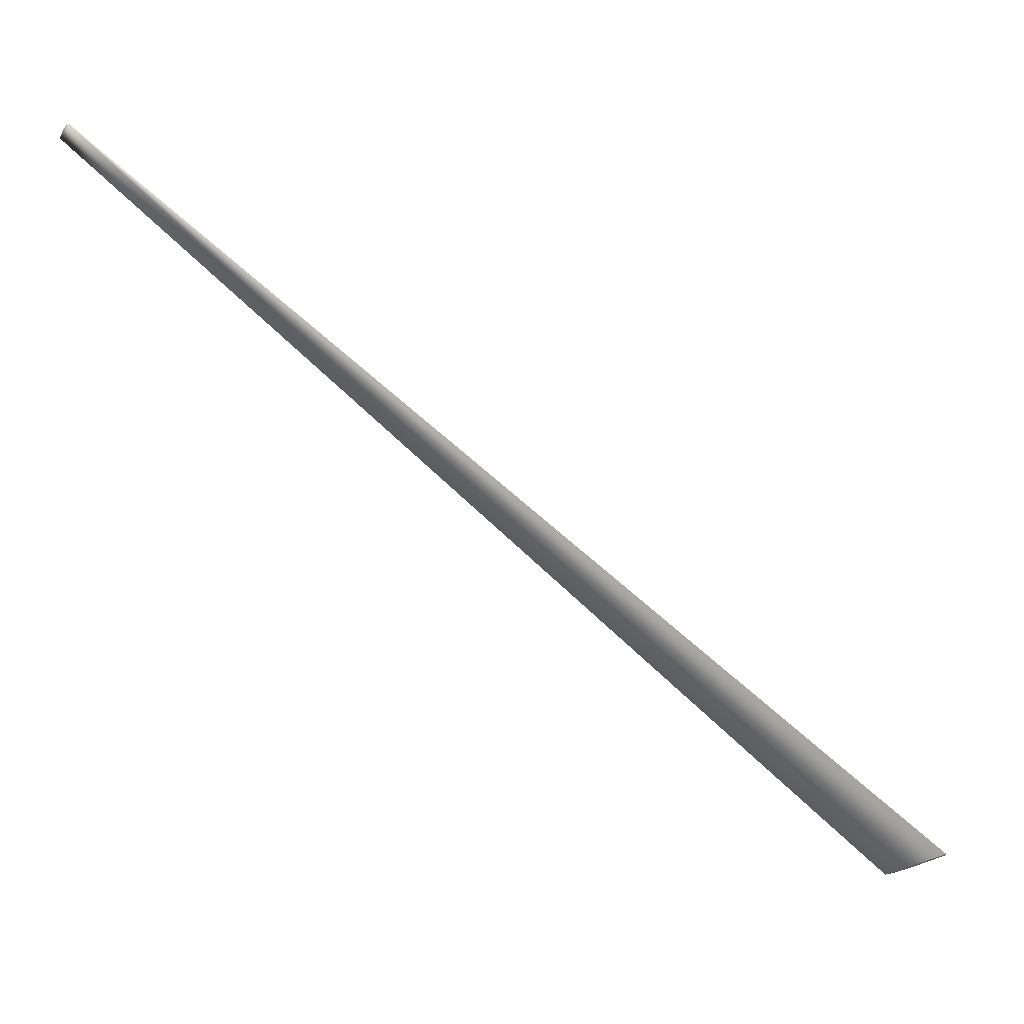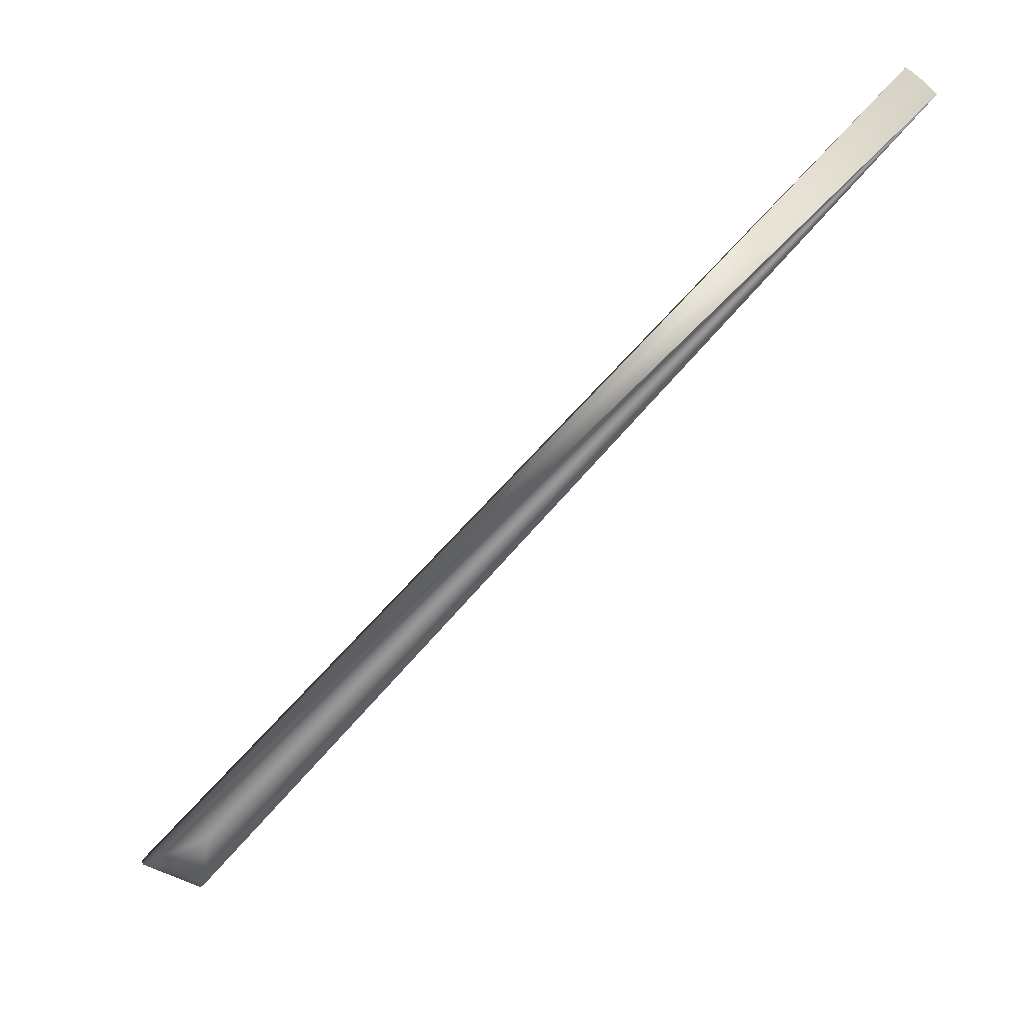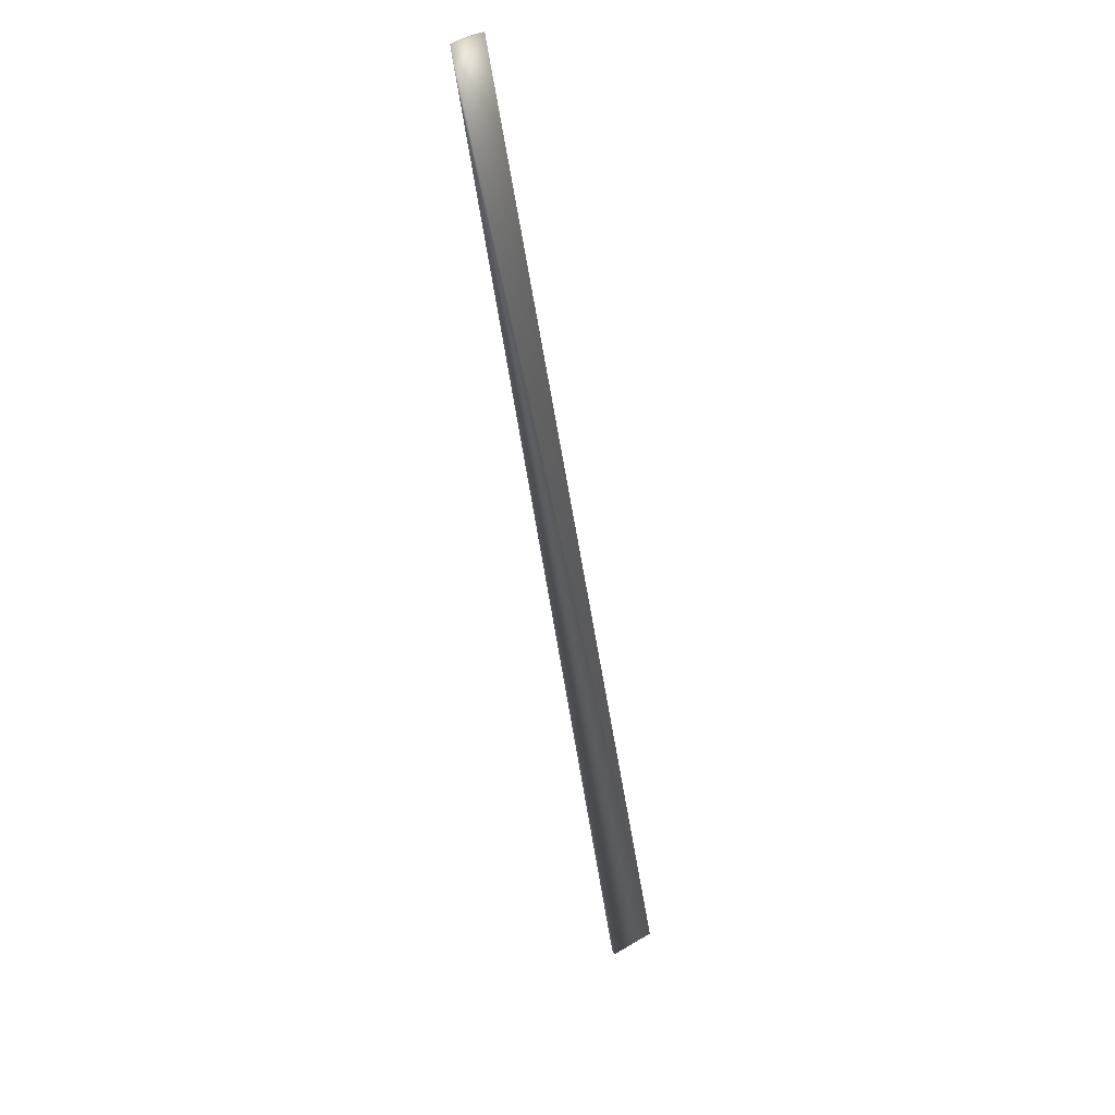
<metadata>
{"format":"obj","ext":"obj","renderer":"f3d","projection":"perspective","resolution":1024,"background":"white","views":[{"elev":-1.1,"azim":88.4,"up":"+Y"},{"elev":53.1,"azim":-112.7,"up":"+Y"},{"elev":73.6,"azim":-21.9,"up":"+Z"}]}
</metadata>
<code>
v 0.09052 0.7921 0.9039
v -0.01649 0.0566 0.01558
v -0.03942 -0.004033 -0.002124
v -0.03804 -0.009196 -0.006857
v 0.01284 -0.003112 0.009181
v 0.09102 0.7922 0.9037
v 0.001556 0.01663 -0.06069
v -0.03806 -0.009133 -0.006797
v -0.03809 -0.00907 -0.006736
v -0.03811 -0.009007 -0.006675
v -0.03814 -0.008944 -0.006615
v -0.03816 -0.00888 -0.006554
v -0.03819 -0.008816 -0.006493
v -0.03821 -0.008752 -0.006432
v -0.03824 -0.008688 -0.00637
v -0.03827 -0.008624 -0.006309
v -0.03829 -0.008559 -0.006248
v -0.03831 -0.008495 -0.006186
v -0.03834 -0.00843 -0.006124
v -0.03836 -0.008365 -0.006063
v -0.03839 -0.0083 -0.006001
v -0.03841 -0.008234 -0.005939
v -0.03843 -0.008169 -0.005877
v -0.03846 -0.008103 -0.005815
v -0.03848 -0.008037 -0.005753
v -0.0385 -0.007971 -0.005691
v -0.03852 -0.007905 -0.005628
v -0.03855 -0.007838 -0.005566
v -0.03857 -0.007772 -0.005503
v -0.03859 -0.007705 -0.005441
v -0.03861 -0.007638 -0.005378
v -0.03864 -0.007571 -0.005315
v -0.03866 -0.007503 -0.005253
v -0.03868 -0.007436 -0.00519
v -0.0387 -0.007368 -0.005127
v -0.03872 -0.0073 -0.005064
v -0.03874 -0.007232 -0.005
v -0.03876 -0.007164 -0.004937
v -0.03878 -0.007096 -0.004874
v -0.0388 -0.007027 -0.00481
v -0.03882 -0.006958 -0.004747
v -0.03884 -0.006889 -0.004683
v -0.03886 -0.00682 -0.00462
v -0.03888 -0.006751 -0.004556
v -0.0389 -0.006682 -0.004492
v -0.03892 -0.006612 -0.004428
v -0.03894 -0.006542 -0.004365
v -0.03896 -0.006472 -0.004301
v -0.03897 -0.006402 -0.004236
v -0.03899 -0.006332 -0.004172
v -0.03901 -0.006261 -0.004108
v -0.03903 -0.006191 -0.004044
v -0.03904 -0.00612 -0.003979
v -0.03906 -0.006049 -0.003915
v -0.03908 -0.005978 -0.003851
v -0.03909 -0.005906 -0.003786
v -0.03911 -0.005835 -0.003722
v -0.03912 -0.005765 -0.003658
v -0.03914 -0.005696 -0.003596
v -0.03915 -0.005628 -0.003535
v -0.03917 -0.005562 -0.003476
v -0.03918 -0.005497 -0.003417
v -0.03919 -0.005433 -0.00336
v -0.0392 -0.00537 -0.003304
v -0.03922 -0.005309 -0.00325
v -0.03923 -0.00525 -0.003196
v -0.03924 -0.005191 -0.003144
v -0.03925 -0.005134 -0.003094
v -0.03926 -0.005079 -0.003044
v -0.03927 -0.005024 -0.002996
v -0.03928 -0.004971 -0.002949
v -0.03929 -0.00492 -0.002903
v -0.0393 -0.00487 -0.002859
v -0.0393 -0.004821 -0.002816
v -0.03931 -0.004774 -0.002774
v -0.03932 -0.004728 -0.002733
v -0.03933 -0.004684 -0.002694
v -0.03933 -0.004641 -0.002656
v -0.03934 -0.004599 -0.002619
v -0.03935 -0.004559 -0.002584
v -0.03935 -0.00452 -0.00255
v -0.03936 -0.004483 -0.002517
v -0.03936 -0.004447 -0.002486
v -0.03937 -0.004413 -0.002456
v -0.03937 -0.00438 -0.002427
v -0.03938 -0.004349 -0.002399
v -0.03938 -0.004319 -0.002373
v -0.03938 -0.00429 -0.002348
v -0.03939 -0.004263 -0.002325
v -0.03939 -0.004238 -0.002302
v -0.03939 -0.004214 -0.002281
v -0.0394 -0.004191 -0.002262
v -0.0394 -0.00417 -0.002243
v -0.0394 -0.004151 -0.002226
v -0.03941 -0.004133 -0.00221
v -0.03941 -0.004116 -0.002196
v -0.03941 -0.004101 -0.002183
v -0.03941 -0.004087 -0.002171
v -0.03941 -0.004075 -0.00216
v -0.03941 -0.004065 -0.002151
v -0.03942 -0.004035 -0.002125
v 0.1301 0.8007 0.8886
v 0.006371 0.01836 -0.05997
v 0.006311 0.01834 -0.05998
v 0.006191 0.01828 -0.06001
v 0.00613 0.01825 -0.06003
v 0.00607 0.01822 -0.06004
v 0.006009 0.0182 -0.06005
v 0.005948 0.01817 -0.06007
v 0.005887 0.01814 -0.06008
v 0.005826 0.01811 -0.0601
v 0.005765 0.01809 -0.06011
v 0.005704 0.01806 -0.06012
v 0.005642 0.01803 -0.06014
v 0.00558 0.01801 -0.06015
v 0.005519 0.01798 -0.06017
v 0.005457 0.01795 -0.06018
v 0.005395 0.01793 -0.06019
v 0.005332 0.0179 -0.06021
v 0.00527 0.01787 -0.06022
v 0.005207 0.01785 -0.06023
v 0.005145 0.01782 -0.06025
v 0.005082 0.0178 -0.06026
v 0.005019 0.01777 -0.06027
v 0.004956 0.01775 -0.06028
v 0.004893 0.01772 -0.0603
v 0.00483 0.01769 -0.06031
v 0.004766 0.01767 -0.06032
v 0.004703 0.01764 -0.06033
v 0.004639 0.01762 -0.06034
v 0.004575 0.01759 -0.06036
v 0.004511 0.01757 -0.06037
v 0.004447 0.01755 -0.06038
v 0.004383 0.01752 -0.06039
v 0.004319 0.0175 -0.0604
v 0.004254 0.01747 -0.06041
v 0.00419 0.01745 -0.06042
v 0.004125 0.01743 -0.06043
v 0.00406 0.0174 -0.06044
v 0.003996 0.01738 -0.06045
v 0.00393 0.01736 -0.06046
v 0.003865 0.01733 -0.06047
v 0.0038 0.01731 -0.06048
v 0.003735 0.01729 -0.06049
v 0.003669 0.01726 -0.0605
v 0.003604 0.01724 -0.06051
v 0.003538 0.01722 -0.06052
v 0.003472 0.0172 -0.06053
v 0.003406 0.01717 -0.06054
v 0.00334 0.01715 -0.06055
v 0.003274 0.01713 -0.06055
v 0.003208 0.01711 -0.06056
v 0.003143 0.01709 -0.06057
v 0.002836 0.01699 -0.0606
v 0.002779 0.01697 -0.06061
v 0.002722 0.01696 -0.06061
v 0.002667 0.01694 -0.06062
v 0.002614 0.01692 -0.06062
v 0.002561 0.01691 -0.06063
v 0.00251 0.01689 -0.06063
v 0.00246 0.01688 -0.06064
v 0.00156 0.01663 -0.06069
v 0.001881 0.00278 -0.02087
v 0.09151 0.7924 0.9036
v 0.006251 0.01831 -0.06
v 0.092 0.7925 0.9034
v 0.09249 0.7927 0.9032
v 0.09299 0.7928 0.9031
v 0.09348 0.793 0.9029
v 0.09398 0.7931 0.9028
v 0.09448 0.7933 0.9026
v 0.09498 0.7934 0.9024
v 0.09548 0.7936 0.9023
v 0.09599 0.7937 0.9021
v 0.09649 0.7939 0.9019
v 0.09699 0.794 0.9017
v 0.0975 0.7942 0.9016
v 0.09801 0.7943 0.9014
v 0.09852 0.7944 0.9012
v 0.09903 0.7946 0.901
v 0.09954 0.7947 0.9009
v 0.1 0.7949 0.9007
v 0.1006 0.795 0.9005
v 0.1011 0.7951 0.9003
v 0.1016 0.7953 0.9001
v 0.1021 0.7954 0.9
v 0.1026 0.7956 0.8998
v 0.1031 0.7957 0.8996
v 0.1037 0.7958 0.8994
v 0.1042 0.796 0.8992
v 0.1047 0.7961 0.899
v 0.1052 0.7962 0.8988
v 0.1058 0.7964 0.8986
v 0.1063 0.7965 0.8984
v 0.1068 0.7966 0.8982
v 0.1301 0.8007 0.8886
v 0.1073 0.7967 0.898
v 0.1079 0.7969 0.8978
v 0.13 0.8007 0.8886
v 0.1084 0.797 0.8976
v 0.13 0.8007 0.8886
v 0.13 0.8007 0.8886
v 0.1089 0.7971 0.8974
v 0.1293 0.8006 0.8889
v 0.1294 0.8006 0.8889
v 0.1296 0.8006 0.8888
v 0.1297 0.8006 0.8888
v 0.1297 0.8006 0.8887
v 0.1298 0.8007 0.8887
v 0.1299 0.8007 0.8887
v 0.1095 0.7972 0.8972
v 0.1234 0.7998 0.8915
v 0.1238 0.7999 0.8914
v 0.1241 0.7999 0.8912
v 0.1245 0.8 0.8911
v 0.1248 0.8 0.8909
v 0.1252 0.8001 0.8908
v 0.1255 0.8001 0.8906
v 0.1258 0.8002 0.8905
v 0.1261 0.8002 0.8904
v 0.1264 0.8002 0.8902
v 0.1267 0.8003 0.8901
v 0.127 0.8003 0.89
v 0.1272 0.8003 0.8899
v 0.1275 0.8004 0.8898
v 0.1277 0.8004 0.8897
v 0.1279 0.8004 0.8896
v 0.1281 0.8005 0.8895
v 0.1283 0.8005 0.8894
v 0.1285 0.8005 0.8893
v 0.1287 0.8005 0.8892
v 0.1289 0.8005 0.8891
v 0.129 0.8006 0.8891
v 0.1292 0.8006 0.889
v 0.11 0.7973 0.897
v 0.1209 0.7994 0.8926
v 0.1213 0.7995 0.8924
v 0.1218 0.7996 0.8922
v 0.1222 0.7996 0.8921
v 0.1226 0.7997 0.8919
v 0.123 0.7998 0.8917
v 0.1105 0.7975 0.8968
v 0.1195 0.7992 0.8932
v 0.12 0.7993 0.893
v 0.1204 0.7994 0.8928
v 0.1111 0.7976 0.8966
v 0.1185 0.799 0.8936
v 0.119 0.7991 0.8934
v 0.1116 0.7977 0.8964
v 0.118 0.799 0.8938
v 0.1121 0.7978 0.8962
v 0.1175 0.7989 0.894
v 0.1127 0.7979 0.896
v 0.117 0.7988 0.8942
v 0.1132 0.798 0.8958
v 0.1137 0.7981 0.8956
v 0.1165 0.7987 0.8945
v 0.1143 0.7983 0.8953
v 0.1148 0.7984 0.8951
v 0.1159 0.7986 0.8947
v 0.1154 0.7985 0.8949
v 0.003079 0.01707 -0.06058
v 0.003016 0.01705 -0.06058
v 0.002955 0.01703 -0.06059
v 0.002895 0.01701 -0.0606
v 0.002412 0.01686 -0.06064
v 0.002365 0.01685 -0.06064
v 0.002319 0.01684 -0.06065
v 0.002274 0.01682 -0.06065
v 0.002231 0.01681 -0.06065
v 0.002189 0.0168 -0.06066
v 0.002148 0.01679 -0.06066
v 0.002109 0.01678 -0.06066
v 0.002071 0.01677 -0.06066
v 0.002034 0.01676 -0.06067
v 0.001999 0.01675 -0.06067
v 0.001965 0.01674 -0.06067
v 0.001932 0.01673 -0.06067
v 0.001901 0.01672 -0.06067
v 0.001871 0.01671 -0.06068
v 0.001843 0.01671 -0.06068
v 0.001815 0.0167 -0.06068
v 0.001789 0.01669 -0.06068
v 0.001765 0.01668 -0.06068
v 0.001742 0.01668 -0.06068
v 0.00172 0.01667 -0.06069
v 0.001699 0.01667 -0.06069
v 0.00168 0.01666 -0.06069
v 0.001663 0.01666 -0.06069
v 0.001646 0.01665 -0.06069
v 0.001631 0.01665 -0.06069
v 0.001617 0.01665 -0.06069
v 0.001605 0.01664 -0.06069
v 0.001594 0.01664 -0.06069
v 0.001557 0.01663 -0.06069
v 0.001585 0.01664 -0.06069
v 0.001576 0.01664 -0.06069
v -0.03941 -0.004056 -0.002143
v 0.00157 0.01664 -0.06069
v -0.03942 -0.004048 -0.002137
v 0.001564 0.01663 -0.06069
v -0.03942 -0.004042 -0.002131
v -0.03942 -0.004038 -0.002128
f 1 2 3
f 1 4 5
f 1 6 7
f 1 8 4
f 1 9 8
f 1 10 9
f 1 11 10
f 1 12 11
f 1 13 12
f 1 14 13
f 1 15 14
f 1 16 15
f 1 17 16
f 1 18 17
f 1 19 18
f 1 20 19
f 1 21 20
f 1 22 21
f 1 23 22
f 1 24 23
f 1 25 24
f 1 26 25
f 1 27 26
f 1 28 27
f 1 29 28
f 1 30 29
f 1 31 30
f 1 32 31
f 1 33 32
f 1 34 33
f 1 35 34
f 1 36 35
f 1 37 36
f 1 38 37
f 1 39 38
f 1 40 39
f 1 41 40
f 1 42 41
f 1 43 42
f 1 44 43
f 1 45 44
f 1 46 45
f 1 47 46
f 1 48 47
f 1 49 48
f 1 50 49
f 1 51 50
f 1 52 51
f 1 53 52
f 1 54 53
f 1 55 54
f 1 56 55
f 1 57 56
f 1 58 57
f 1 59 58
f 1 60 59
f 1 61 60
f 1 62 61
f 1 63 62
f 1 64 63
f 1 65 64
f 1 66 65
f 1 67 66
f 1 68 67
f 1 69 68
f 1 70 69
f 1 71 70
f 1 72 71
f 1 73 72
f 1 74 73
f 1 75 74
f 1 76 75
f 1 77 76
f 1 78 77
f 1 79 78
f 1 80 79
f 1 81 80
f 1 82 81
f 1 83 82
f 1 84 83
f 1 85 84
f 1 86 85
f 1 87 86
f 1 88 87
f 1 89 88
f 1 90 89
f 1 91 90
f 1 92 91
f 1 93 92
f 1 94 93
f 1 95 94
f 1 96 95
f 1 97 96
f 1 98 97
f 1 99 98
f 1 100 99
f 1 101 100
f 1 102 6
f 1 5 102
f 1 7 2
f 1 3 101
f 2 7 3
f 103 104 105
f 103 105 106
f 103 106 107
f 103 107 108
f 103 108 109
f 103 109 110
f 103 110 111
f 103 111 112
f 103 112 113
f 103 113 114
f 103 114 115
f 103 115 116
f 103 116 117
f 103 117 118
f 103 118 119
f 103 119 120
f 103 120 121
f 103 121 122
f 103 122 123
f 103 123 124
f 103 124 125
f 103 125 126
f 103 126 127
f 103 127 128
f 103 128 129
f 103 129 130
f 103 130 131
f 103 131 132
f 103 132 133
f 103 133 134
f 103 134 135
f 103 135 136
f 103 136 137
f 103 137 138
f 103 138 139
f 103 139 140
f 103 140 141
f 103 141 142
f 103 142 143
f 103 143 144
f 103 144 145
f 103 145 146
f 103 146 147
f 103 147 148
f 103 148 149
f 103 149 150
f 103 150 151
f 103 151 152
f 103 152 153
f 103 153 154
f 103 154 155
f 103 155 156
f 103 156 157
f 103 157 158
f 103 158 159
f 103 159 160
f 103 160 161
f 103 161 162
f 103 162 7
f 103 102 5
f 103 5 104
f 103 7 102
f 4 8 7
f 4 163 5
f 4 7 163
f 6 164 7
f 6 102 164
f 104 165 105
f 104 5 165
f 8 9 7
f 164 166 7
f 164 102 166
f 165 5 105
f 9 10 7
f 166 167 7
f 166 102 167
f 105 5 106
f 10 11 7
f 167 168 7
f 167 102 168
f 106 5 107
f 11 12 7
f 168 169 7
f 168 102 169
f 107 5 108
f 12 13 7
f 169 170 7
f 169 102 170
f 108 5 109
f 13 14 7
f 170 171 7
f 170 102 171
f 109 5 110
f 14 15 7
f 171 172 7
f 171 102 172
f 110 5 111
f 15 16 7
f 172 173 7
f 172 102 173
f 111 5 112
f 16 17 7
f 173 174 7
f 173 102 174
f 112 5 113
f 17 18 7
f 174 175 7
f 174 102 175
f 113 5 114
f 18 19 7
f 175 176 7
f 175 102 176
f 114 5 115
f 19 20 7
f 176 177 7
f 176 102 177
f 115 5 116
f 20 21 7
f 177 178 7
f 177 102 178
f 116 5 117
f 21 22 7
f 178 179 7
f 178 102 179
f 117 5 118
f 22 23 7
f 179 180 7
f 179 102 180
f 118 5 119
f 23 24 7
f 180 181 7
f 180 102 181
f 119 5 120
f 24 25 7
f 181 182 7
f 181 102 182
f 120 5 121
f 25 26 7
f 182 183 7
f 182 102 183
f 121 5 122
f 26 27 7
f 183 184 7
f 183 102 184
f 122 5 123
f 27 28 7
f 184 185 7
f 184 102 185
f 123 5 124
f 28 29 7
f 185 186 7
f 185 102 186
f 124 5 125
f 29 30 7
f 186 187 7
f 186 102 187
f 125 5 126
f 30 31 7
f 187 188 7
f 187 102 188
f 126 5 127
f 31 32 7
f 188 189 7
f 188 102 189
f 127 5 128
f 32 33 7
f 189 190 7
f 189 102 190
f 128 5 129
f 33 34 7
f 190 191 7
f 190 102 191
f 129 5 130
f 34 35 7
f 191 192 7
f 191 102 192
f 130 5 131
f 35 36 7
f 192 193 7
f 192 102 193
f 131 5 132
f 36 37 7
f 193 194 7
f 193 102 194
f 132 5 133
f 37 38 7
f 194 195 7
f 194 196 195
f 194 102 196
f 133 5 134
f 38 39 7
f 195 197 7
f 195 196 197
f 134 5 135
f 39 40 7
f 197 198 7
f 197 199 198
f 197 196 199
f 135 5 136
f 40 41 7
f 198 200 7
f 198 201 200
f 198 202 201
f 198 199 202
f 136 5 137
f 41 42 7
f 200 203 7
f 200 204 203
f 200 205 204
f 200 206 205
f 200 207 206
f 200 208 207
f 200 209 208
f 200 210 209
f 200 201 210
f 137 5 138
f 42 43 7
f 203 211 7
f 203 212 211
f 203 213 212
f 203 214 213
f 203 215 214
f 203 216 215
f 203 217 216
f 203 218 217
f 203 219 218
f 203 220 219
f 203 221 220
f 203 222 221
f 203 223 222
f 203 224 223
f 203 225 224
f 203 226 225
f 203 227 226
f 203 228 227
f 203 229 228
f 203 230 229
f 203 231 230
f 203 232 231
f 203 233 232
f 203 234 233
f 203 204 234
f 138 5 139
f 43 44 7
f 211 235 7
f 211 236 235
f 211 237 236
f 211 238 237
f 211 239 238
f 211 240 239
f 211 241 240
f 211 212 241
f 139 5 140
f 44 45 7
f 235 242 7
f 235 243 242
f 235 244 243
f 235 245 244
f 235 236 245
f 140 163 141
f 140 5 163
f 45 46 7
f 242 246 7
f 242 247 246
f 242 248 247
f 242 243 248
f 141 163 142
f 46 47 7
f 246 249 7
f 246 250 249
f 246 247 250
f 142 163 143
f 47 48 7
f 249 251 7
f 249 252 251
f 249 250 252
f 143 163 144
f 48 49 7
f 251 253 7
f 251 254 253
f 251 252 254
f 144 163 145
f 49 50 7
f 253 255 7
f 253 254 255
f 145 163 146
f 50 51 7
f 255 256 7
f 255 257 256
f 255 254 257
f 146 163 147
f 51 52 7
f 256 258 7
f 256 257 258
f 147 163 148
f 52 53 7
f 258 259 7
f 258 260 259
f 258 257 260
f 148 163 149
f 53 54 7
f 259 261 7
f 259 260 261
f 149 163 150
f 54 55 7
f 261 260 7
f 150 163 151
f 55 56 7
f 260 257 7
f 151 163 152
f 56 57 7
f 257 254 7
f 152 163 153
f 57 58 7
f 254 252 7
f 153 262 154
f 153 163 262
f 58 59 7
f 252 250 7
f 262 263 154
f 262 163 263
f 59 60 7
f 250 247 7
f 263 264 154
f 263 163 264
f 60 61 7
f 247 248 7
f 264 265 154
f 264 163 265
f 61 62 7
f 248 243 7
f 265 163 154
f 62 63 7
f 243 244 7
f 154 163 155
f 63 64 7
f 244 245 7
f 155 163 156
f 64 65 7
f 245 236 7
f 156 163 157
f 65 66 7
f 236 237 7
f 157 163 158
f 66 67 7
f 237 238 7
f 158 163 159
f 67 68 7
f 238 239 7
f 159 163 160
f 68 69 7
f 239 240 7
f 160 163 161
f 69 70 7
f 240 241 7
f 161 266 162
f 161 163 266
f 70 71 7
f 241 212 7
f 266 267 162
f 266 163 267
f 71 72 7
f 212 213 7
f 267 268 162
f 267 163 268
f 72 73 7
f 213 214 7
f 268 269 162
f 268 163 269
f 73 74 7
f 214 215 7
f 269 270 162
f 269 163 270
f 74 75 7
f 215 216 7
f 270 271 162
f 270 163 271
f 75 76 7
f 216 217 7
f 271 272 162
f 271 163 272
f 76 77 7
f 217 218 7
f 272 273 162
f 272 163 273
f 77 78 7
f 218 219 7
f 273 274 162
f 273 163 274
f 78 79 7
f 219 220 7
f 274 275 162
f 274 163 275
f 79 80 7
f 220 221 7
f 275 276 162
f 275 163 276
f 80 81 7
f 221 222 7
f 276 277 162
f 276 163 277
f 81 82 7
f 222 223 7
f 277 278 162
f 277 163 278
f 82 83 7
f 223 224 7
f 278 279 162
f 278 163 279
f 83 84 7
f 224 225 7
f 279 280 162
f 279 163 280
f 84 85 7
f 225 226 7
f 280 281 162
f 280 163 281
f 85 86 7
f 226 227 7
f 281 282 162
f 281 163 282
f 86 87 7
f 227 228 7
f 282 283 162
f 282 163 283
f 87 88 7
f 228 229 7
f 283 284 162
f 283 163 284
f 88 89 7
f 229 230 7
f 284 285 162
f 284 163 285
f 89 90 7
f 230 231 7
f 285 286 162
f 285 163 286
f 90 91 7
f 231 232 7
f 286 287 162
f 286 163 287
f 91 92 7
f 232 233 7
f 287 288 162
f 287 163 288
f 92 93 7
f 233 234 7
f 288 289 162
f 288 163 289
f 93 94 7
f 234 204 7
f 289 290 162
f 289 163 290
f 94 95 7
f 204 205 7
f 290 291 162
f 290 163 291
f 95 96 7
f 205 206 7
f 291 292 162
f 291 163 292
f 96 97 7
f 206 207 7
f 292 293 162
f 292 163 293
f 97 98 7
f 207 208 7
f 293 294 162
f 293 295 294
f 293 163 295
f 98 99 7
f 208 209 7
f 294 296 162
f 294 295 296
f 99 100 7
f 209 210 7
f 296 297 162
f 296 295 297
f 100 298 7
f 100 101 298
f 210 201 7
f 297 299 162
f 297 295 7
f 297 7 299
f 298 300 7
f 298 101 300
f 201 202 102
f 201 102 7
f 299 301 162
f 299 7 301
f 300 302 7
f 300 101 302
f 202 199 102
f 301 7 162
f 302 303 7
f 302 101 3
f 302 3 303
f 199 196 102
f 303 3 7
f 295 163 7

</code>
